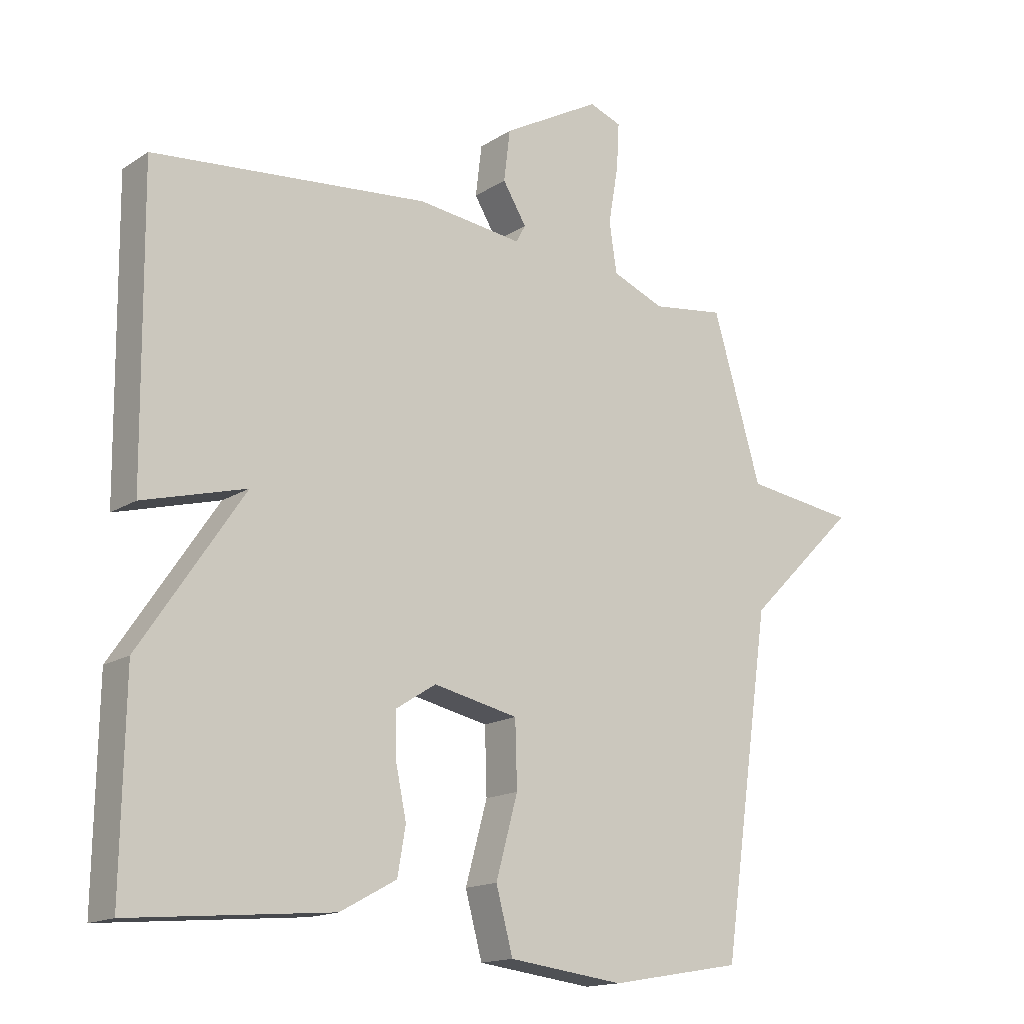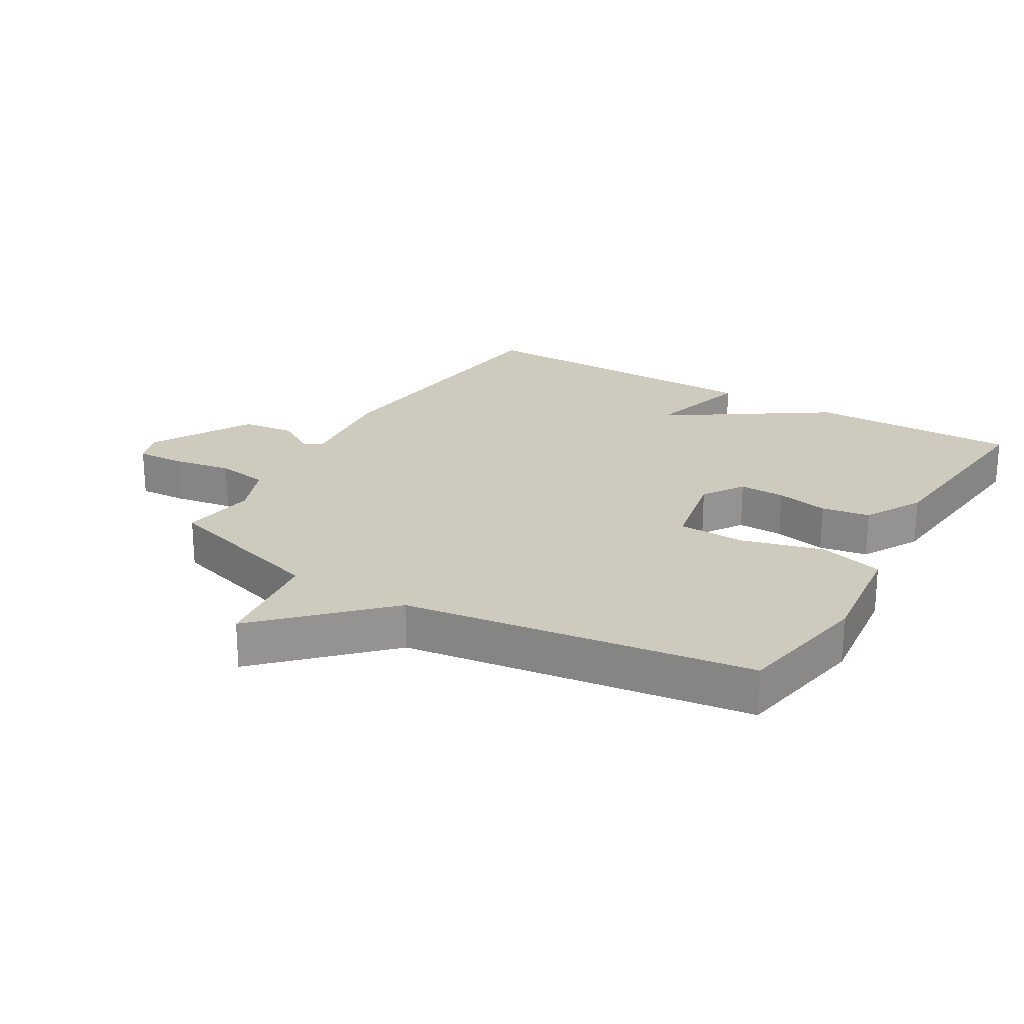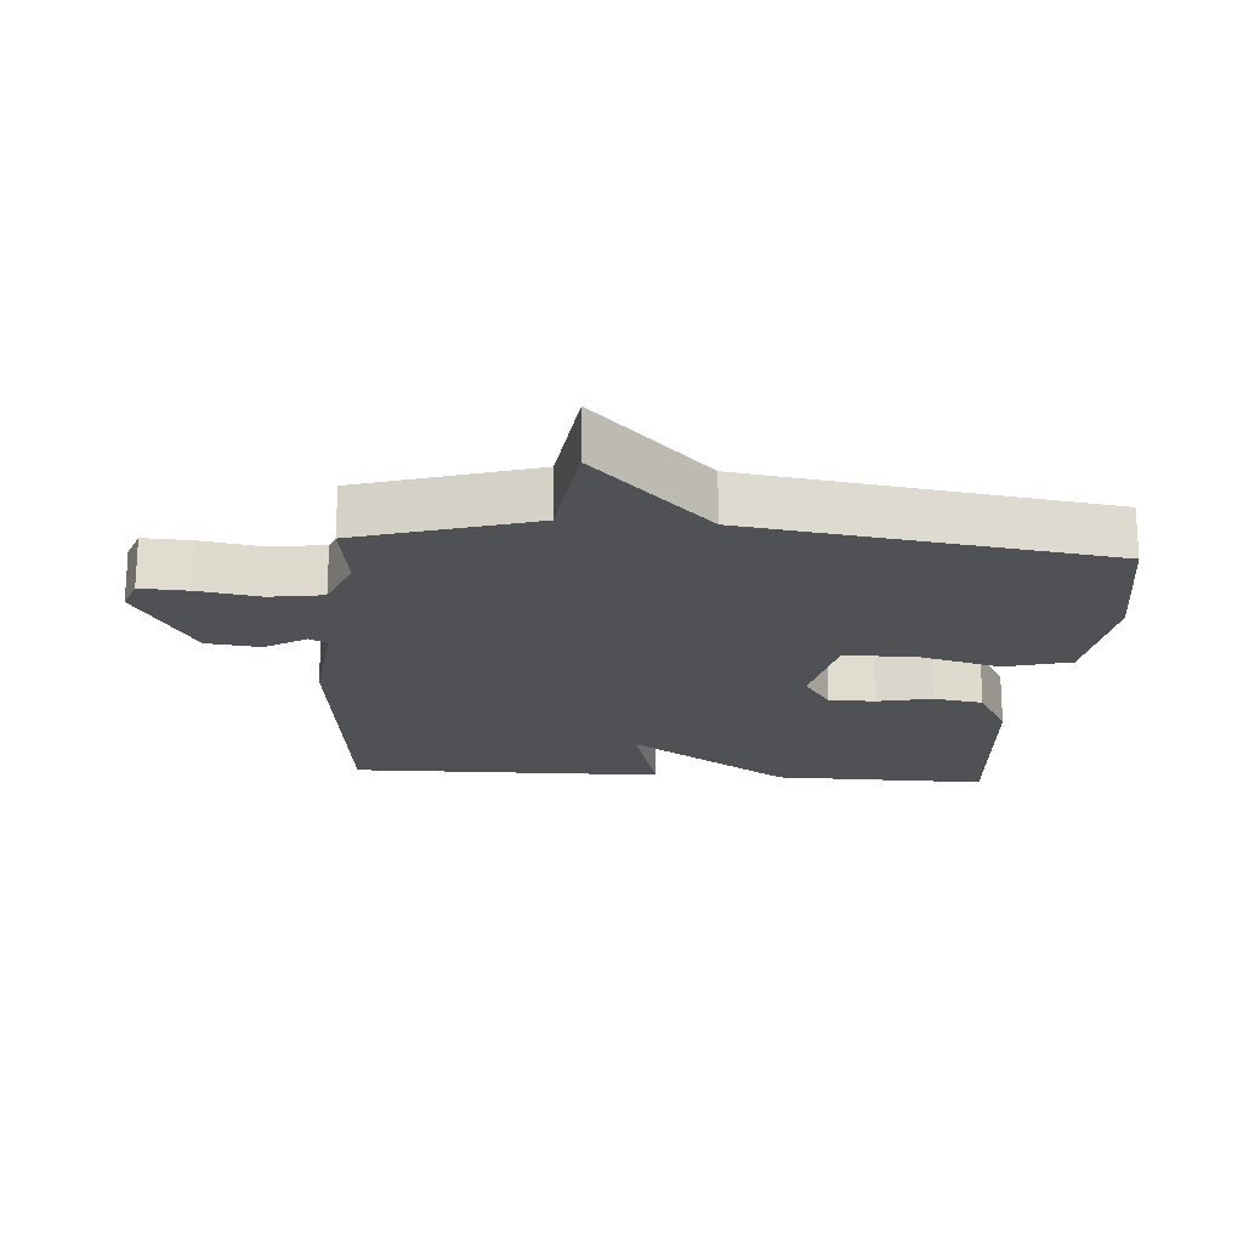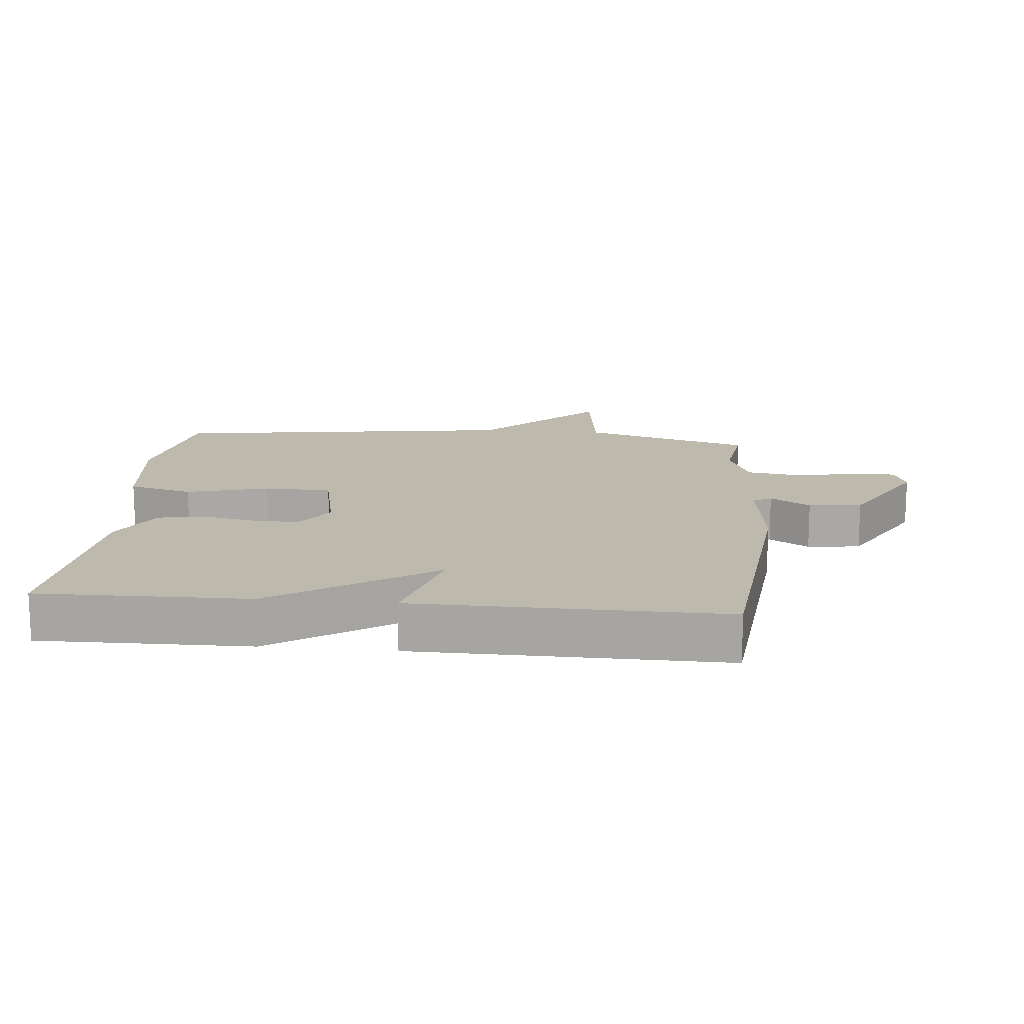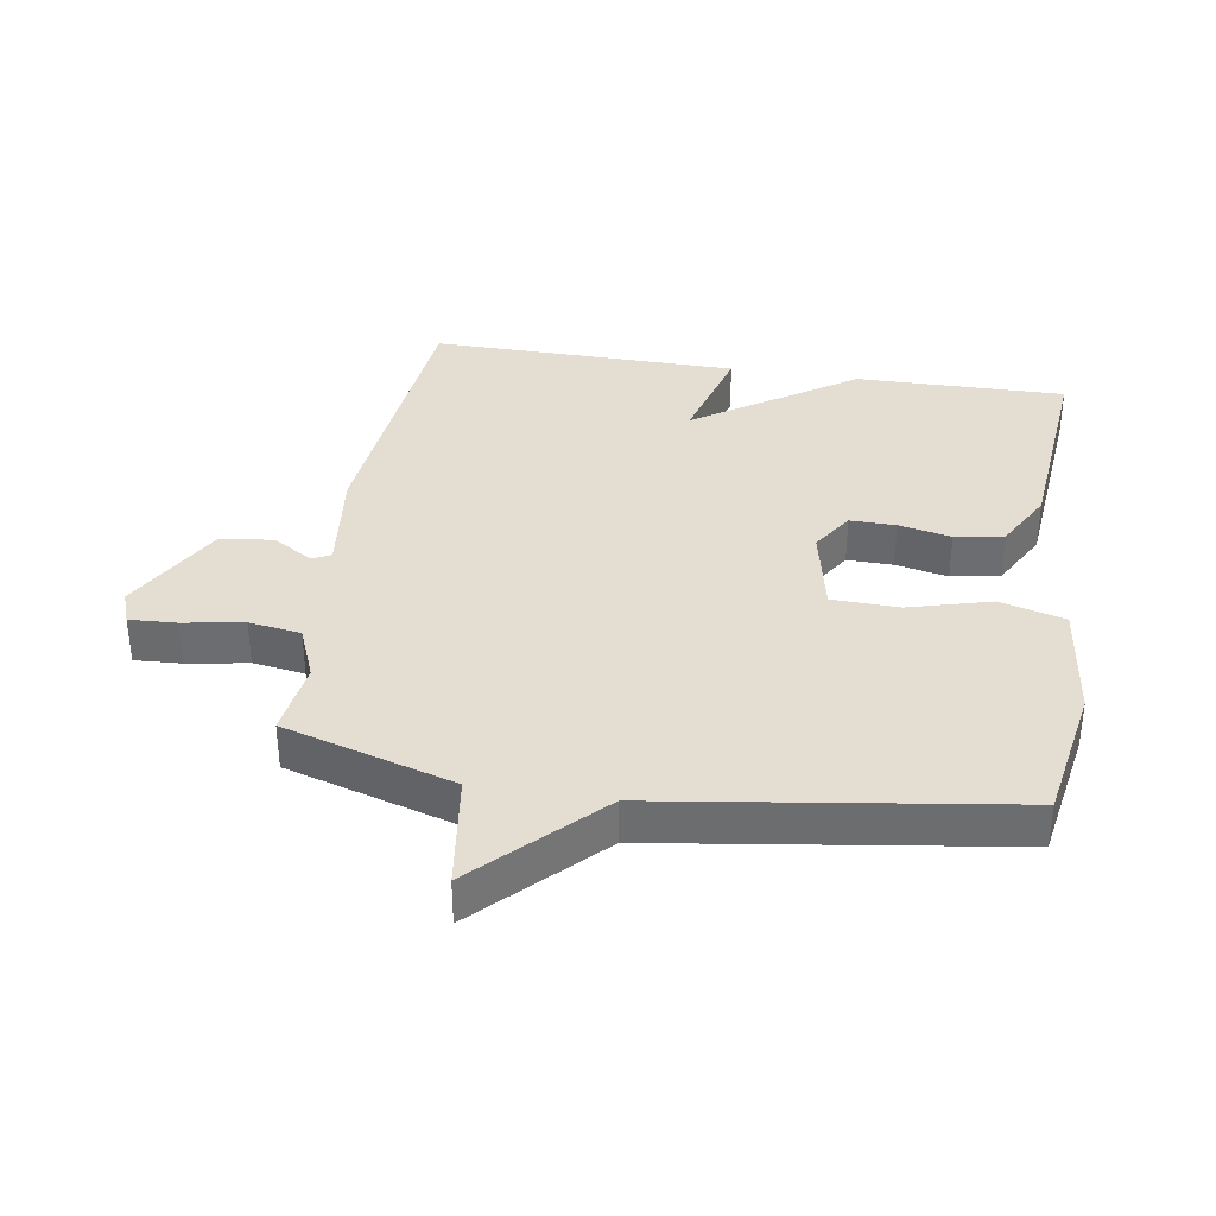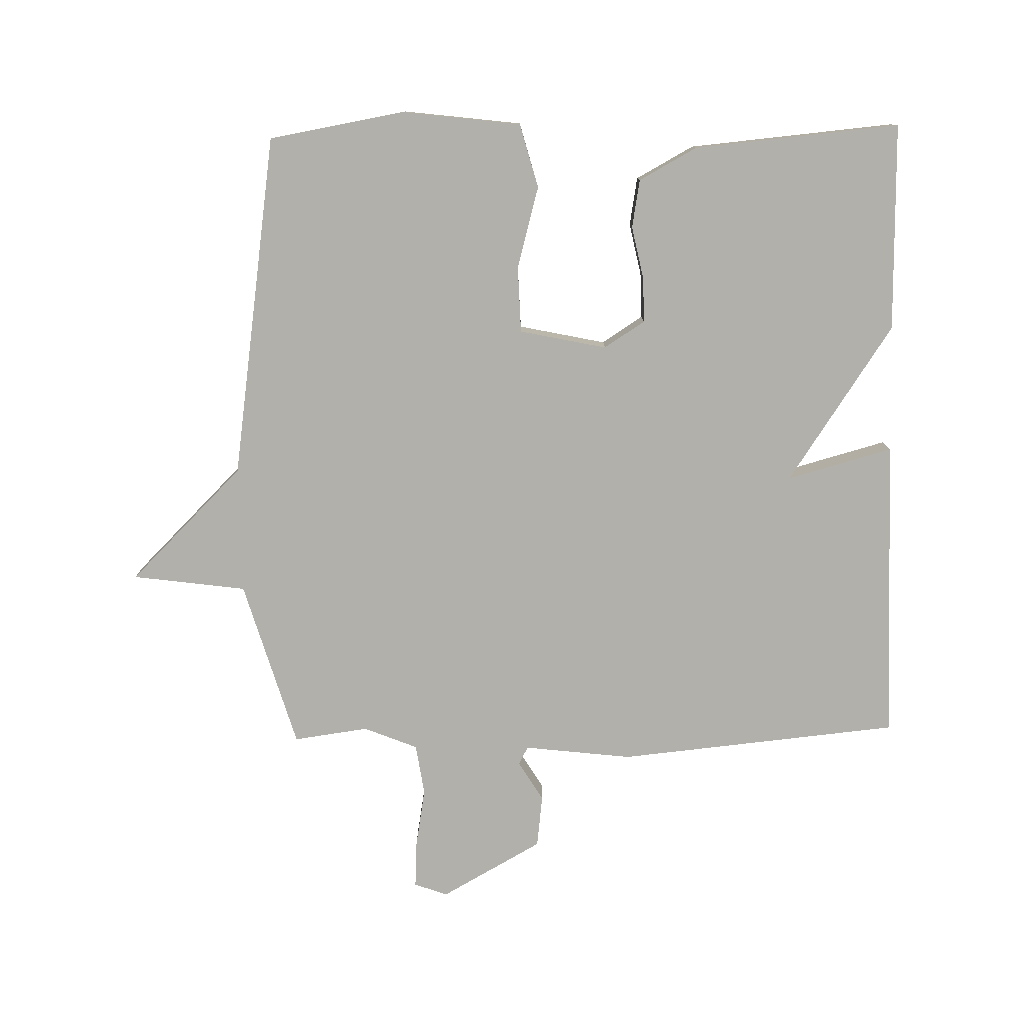
<metadata>
{"format":"obj","ext":"obj","renderer":"f3d","projection":"perspective","resolution":1024,"background":"white","views":[{"elev":-15.7,"azim":-37.3,"up":"+Z"},{"elev":23.2,"azim":120.9,"up":"+Y"},{"elev":-19.8,"azim":86.0,"up":"+Y"},{"elev":15.2,"azim":-84.5,"up":"+Y"},{"elev":36.0,"azim":99.1,"up":"+Y"},{"elev":-78.5,"azim":-178.8,"up":"+Y"}]}
</metadata>
<code>
v -0.5 0.07 0.5
v -0.059 0.07 0.543
v 0.11 0.07 0.523
v 0.125 0.07 0.551
v 0.087 0.07 0.613
v 0.097 0.07 0.695
v 0.255 0.07 0.783
v 0.307 0.07 0.764
v 0.303 0.07 0.691
v 0.287 0.07 0.598
v 0.299 0.07 0.518
v 0.383 0.07 0.484
v 0.5 0.07 0.5
v 0.578 0.07 0.237
v 0.756 0.07 0.213
v 0.578 0.07 0.037
v 0.5 0.07 -0.5
v 0.287 0.07 -0.537
v 0.102 0.07 -0.514
v 0.075 0.07 -0.414
v 0.11 0.07 -0.287
v 0.107 0.07 -0.183
v -0.029 0.07 -0.154
v -0.093 0.07 -0.195
v -0.092 0.07 -0.266
v -0.075 0.07 -0.347
v -0.088 0.07 -0.422
v -0.178 0.07 -0.471
v -0.5 0.07 -0.5
v -0.495 0.07 -0.176
v -0.33 0.07 0.069
v -0.495 0.07 0.024
v -0.5 0 0.5
v -0.059 0 0.543
v 0.11 0 0.523
v 0.125 0 0.551
v 0.087 0 0.613
v 0.097 0 0.695
v 0.255 0 0.783
v 0.307 0 0.764
v 0.303 0 0.691
v 0.287 0 0.598
v 0.299 0 0.518
v 0.383 0 0.484
v 0.5 0 0.5
v 0.578 0 0.237
v 0.756 0 0.213
v 0.578 0 0.037
v 0.5 0 -0.5
v 0.287 0 -0.537
v 0.102 0 -0.514
v 0.075 0 -0.414
v 0.11 0 -0.287
v 0.107 0 -0.183
v -0.029 0 -0.154
v -0.093 0 -0.195
v -0.092 0 -0.266
v -0.075 0 -0.347
v -0.088 0 -0.422
v -0.178 0 -0.471
v -0.5 0 -0.5
v -0.495 0 -0.176
v -0.33 0 0.069
v -0.495 0 0.024
f 1 2 3
f 32 1 3
f 31 32 3
f 29 30 31
f 28 29 31
f 27 28 31
f 26 27 31
f 25 26 31
f 24 25 31
f 23 24 31 3
f 22 23 3 4
f 21 22 4
f 19 20 21
f 18 19 21
f 17 18 21
f 16 17 21
f 14 15 16 21
f 12 13 14 21
f 11 12 21 4
f 5 6 7
f 4 5 7
f 11 4 7
f 10 11 7
f 7 8 9 10
f 35 34 33
f 35 33 64
f 35 64 63
f 63 62 61
f 63 61 60
f 63 60 59
f 63 59 58
f 63 58 57
f 63 57 56
f 35 63 56 55
f 36 35 55 54
f 36 54 53
f 53 52 51
f 53 51 50
f 53 50 49
f 53 49 48
f 53 48 47 46
f 53 46 45 44
f 36 53 44 43
f 39 38 37
f 39 37 36
f 39 36 43
f 39 43 42
f 42 41 40 39
f 1 33 34 2
f 2 34 35 3
f 3 35 36 4
f 4 36 37 5
f 5 37 38 6
f 6 38 39 7
f 7 39 40 8
f 8 40 41 9
f 9 41 42 10
f 10 42 43 11
f 11 43 44 12
f 12 44 45 13
f 13 45 46 14
f 14 46 47 15
f 15 47 48 16
f 16 48 49 17
f 17 49 50 18
f 18 50 51 19
f 19 51 52 20
f 20 52 53 21
f 21 53 54 22
f 22 54 55 23
f 23 55 56 24
f 24 56 57 25
f 25 57 58 26
f 26 58 59 27
f 27 59 60 28
f 28 60 61 29
f 29 61 62 30
f 30 62 63 31
f 31 63 64 32
f 32 64 33 1

</code>
